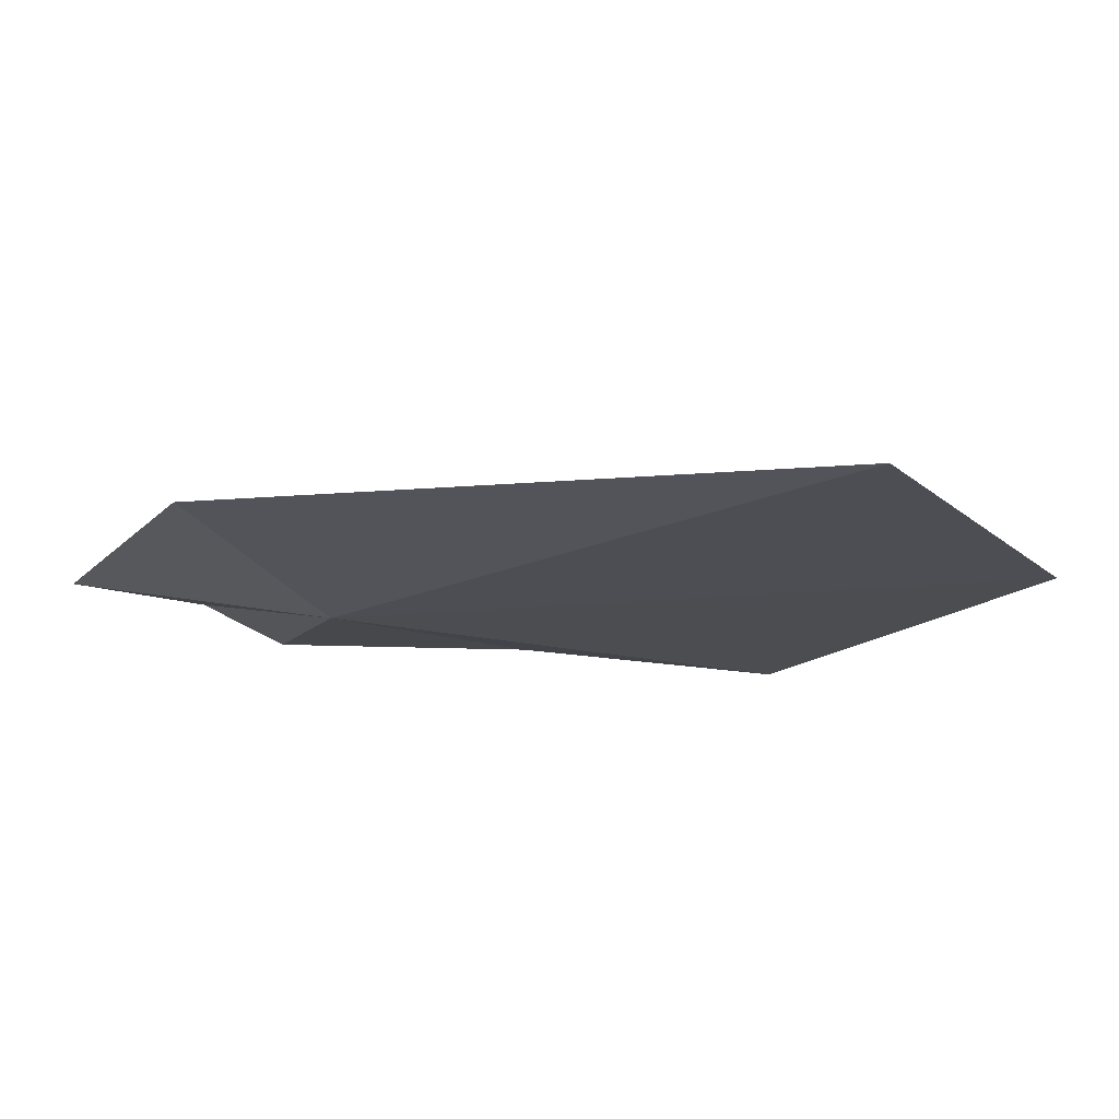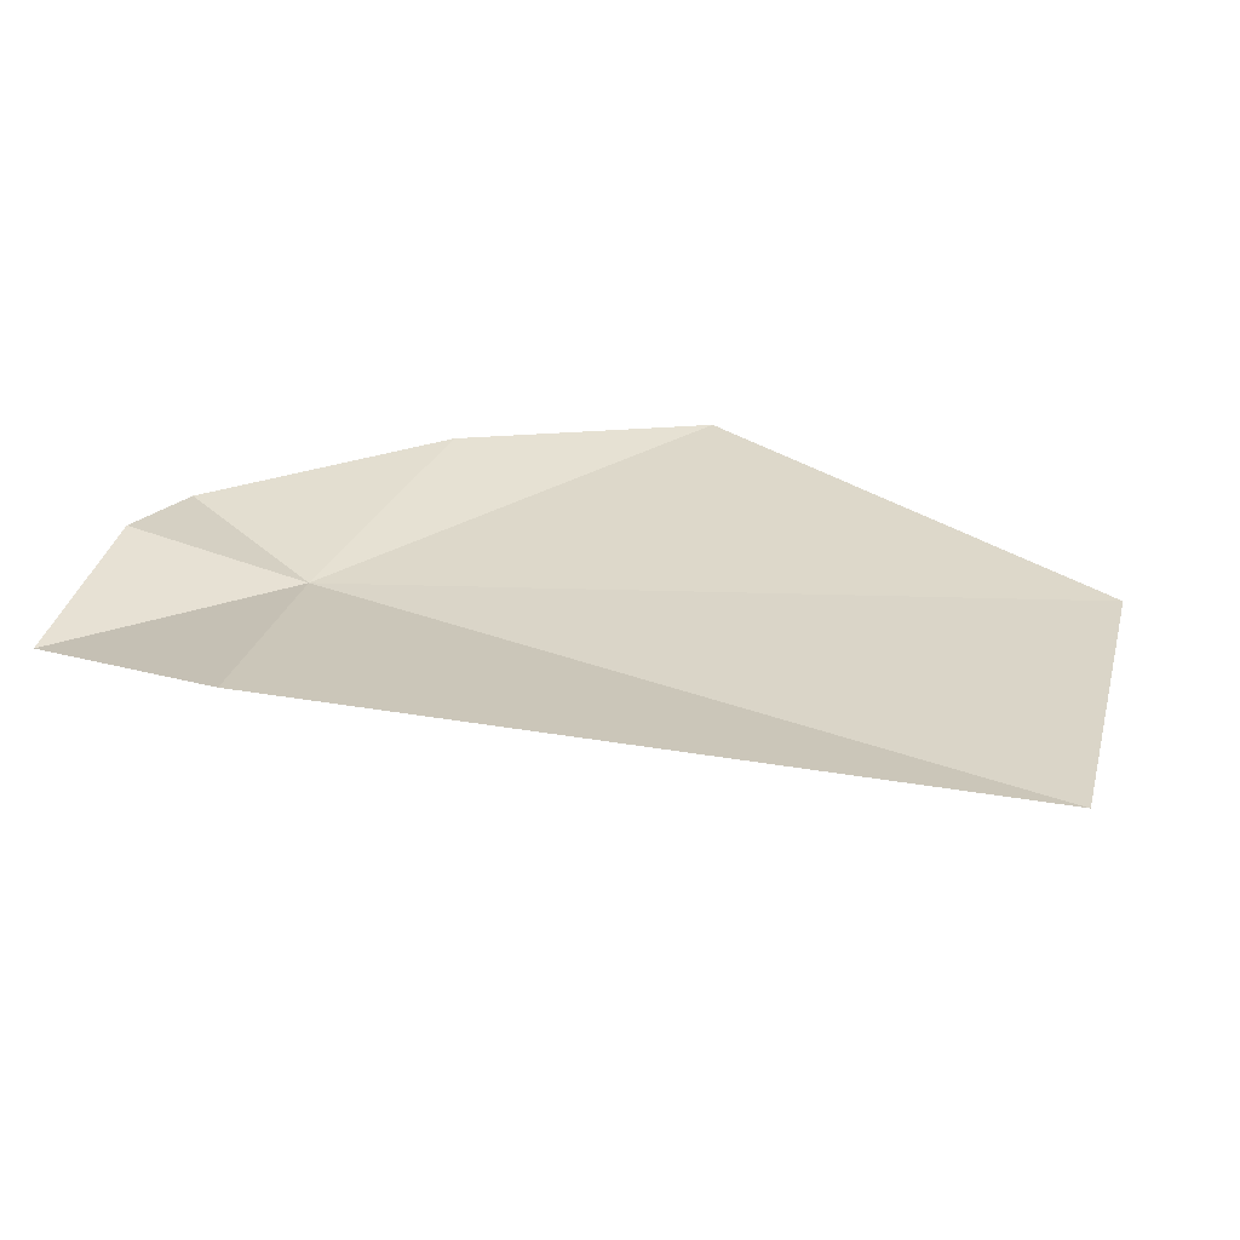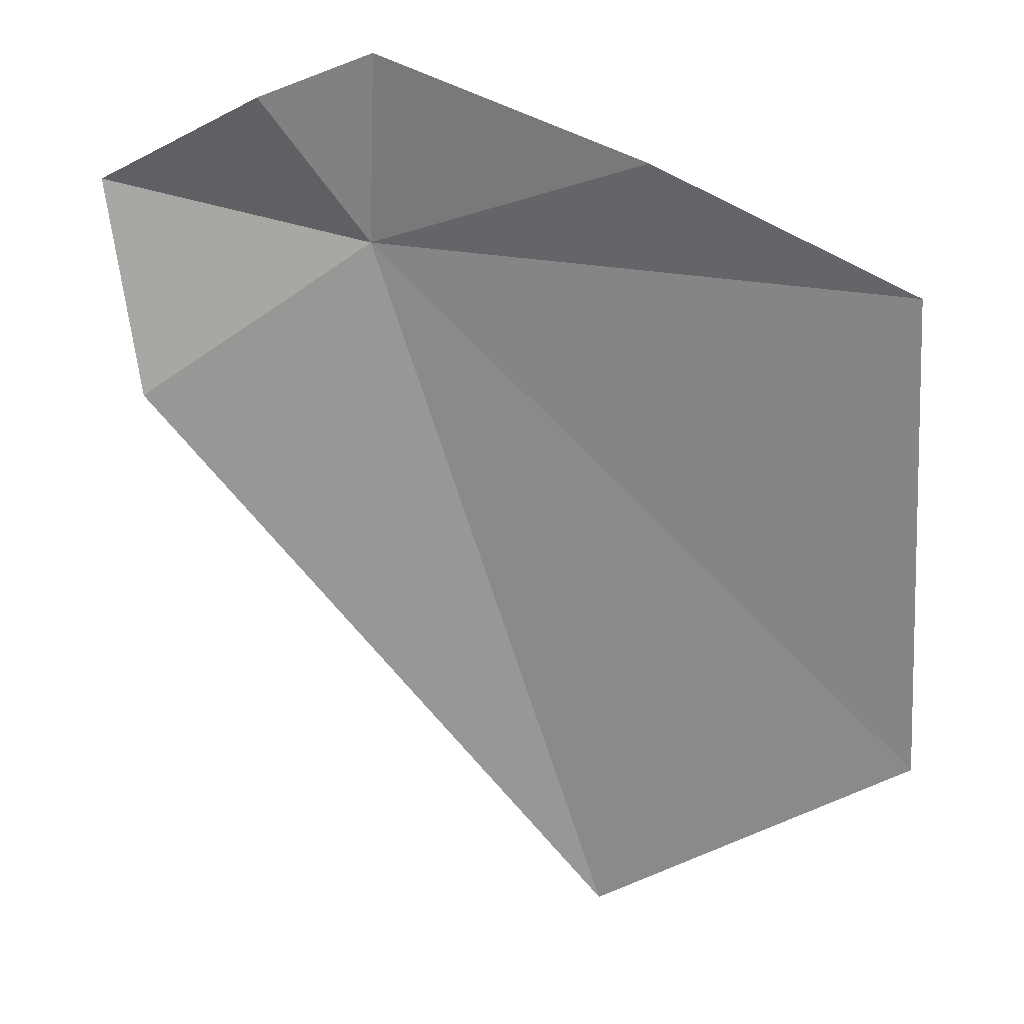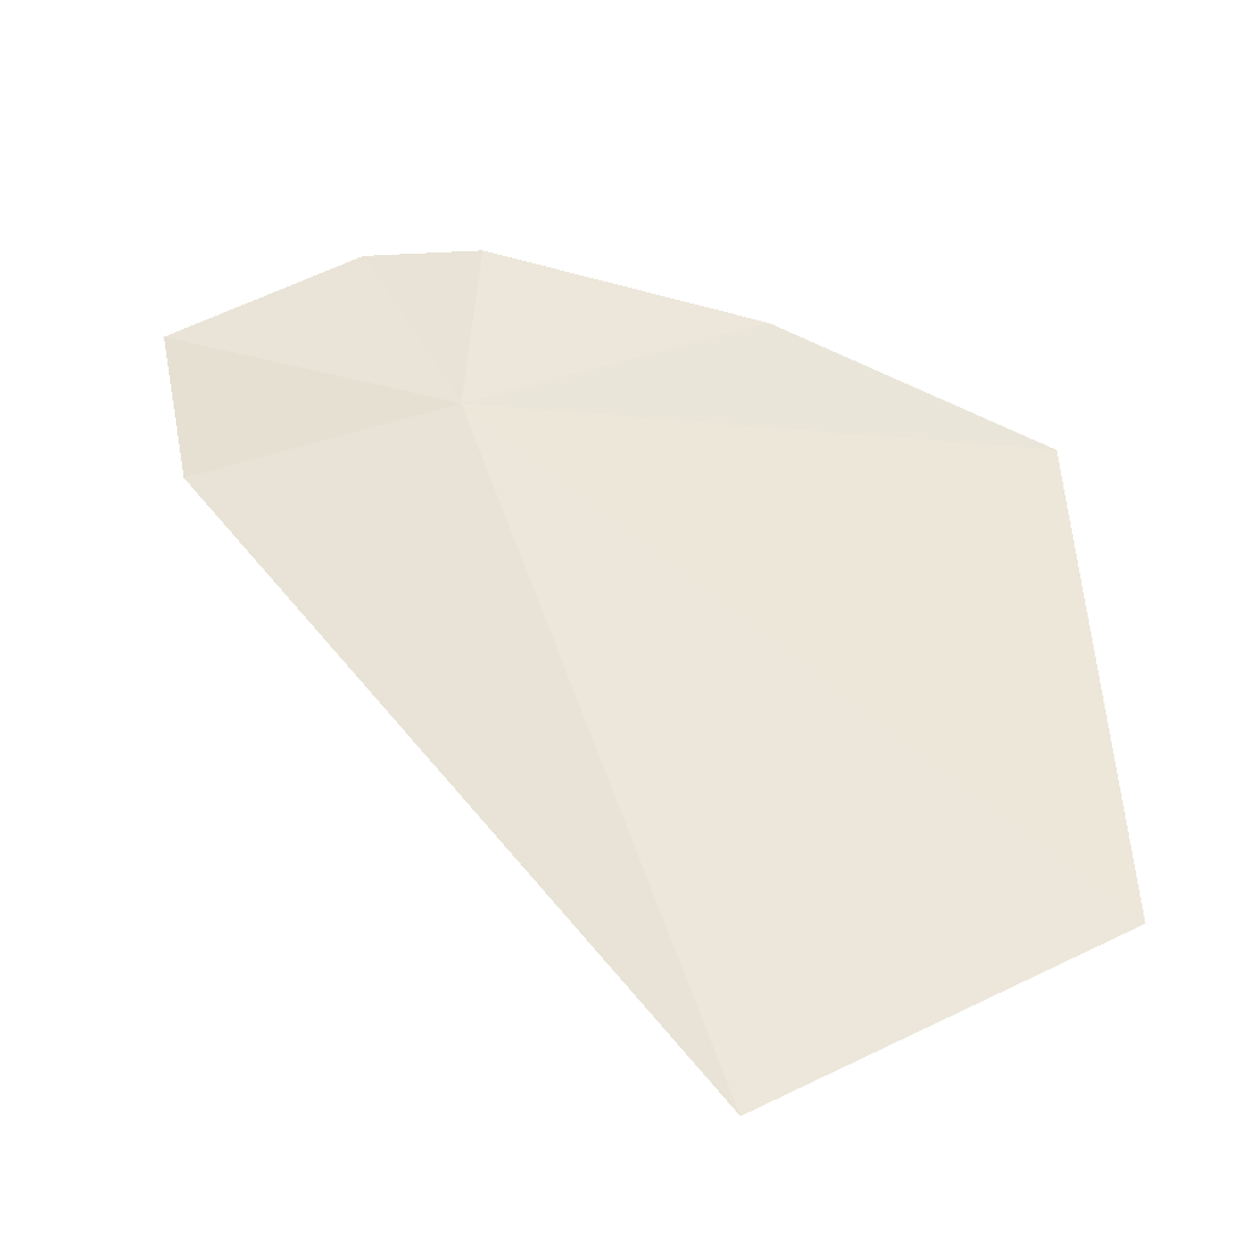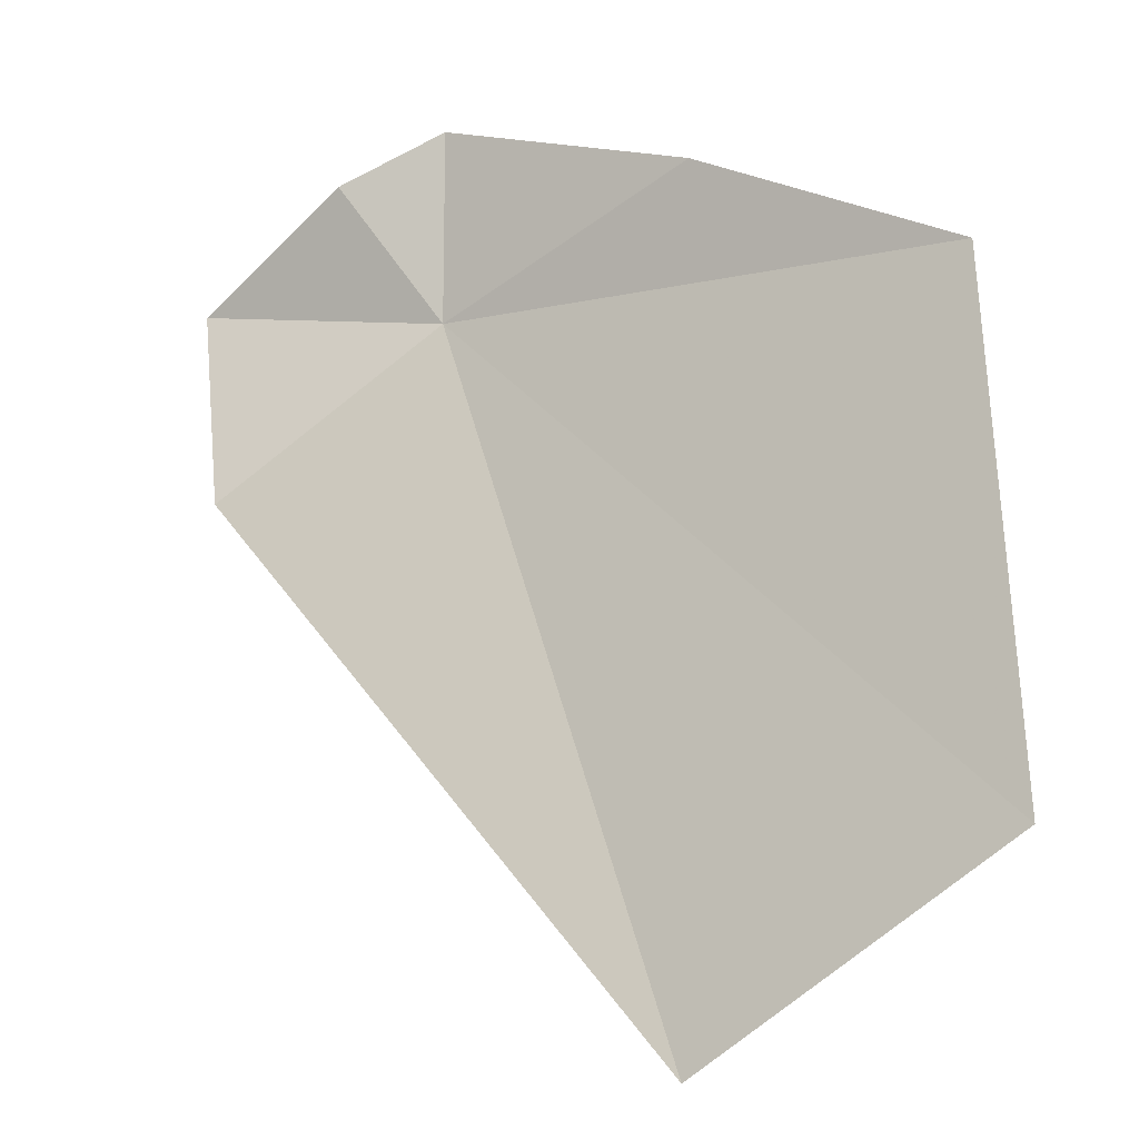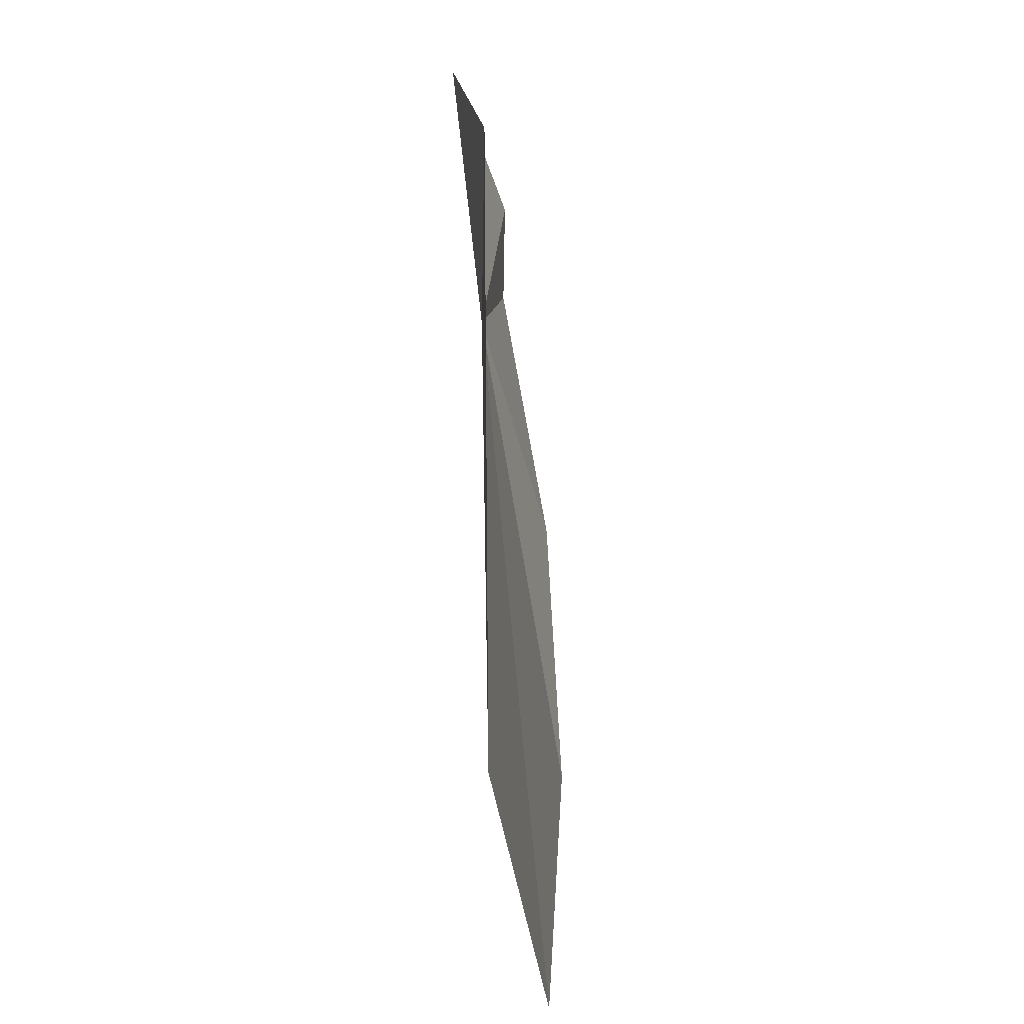
<metadata>
{"format":"obj","ext":"obj","renderer":"f3d","projection":"perspective","resolution":1024,"background":"white","views":[{"elev":-18.1,"azim":154.0,"up":"+Y"},{"elev":28.8,"azim":134.5,"up":"+Y"},{"elev":22.7,"azim":-167.5,"up":"+Z"},{"elev":-43.8,"azim":176.6,"up":"+Z"},{"elev":-16.8,"azim":-151.3,"up":"+Z"},{"elev":-74.1,"azim":100.2,"up":"+Z"}]}
</metadata>
<code>
v 3.883 0.7691 1.996
v 3.871 0.789 2.175
v 3.973 0.8093 2.135
v 4.136 0.7847 2.046
v 3.36 0.7403 1.492
v 3.664 0.7428 1.309
v 3.379 0.7651 1.975
v 3.622 0.7926 2.09
v 4.097 0.8128 1.845
f 1 3 2
f 1 4 3
f 1 5 6
f 1 8 7
f 1 2 8
f 1 7 5
f 1 9 4
f 1 6 9

</code>
